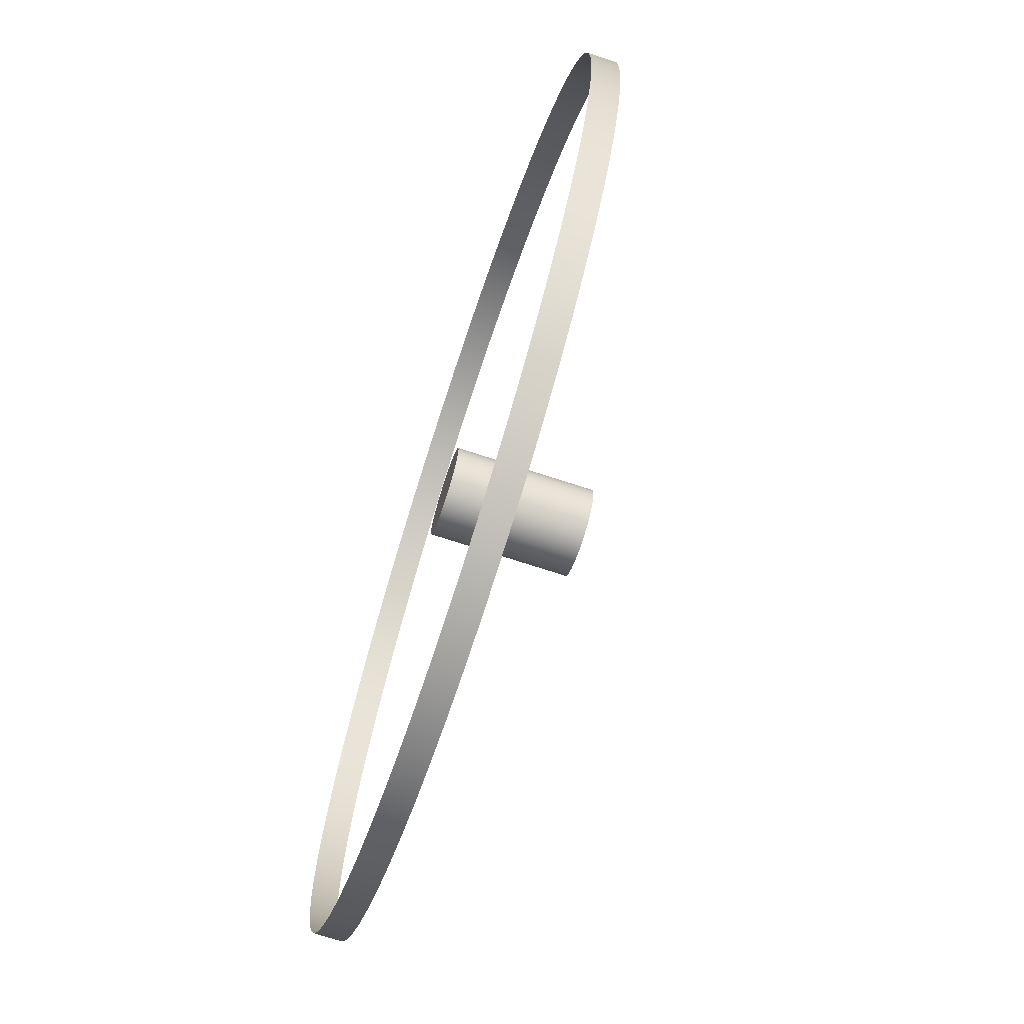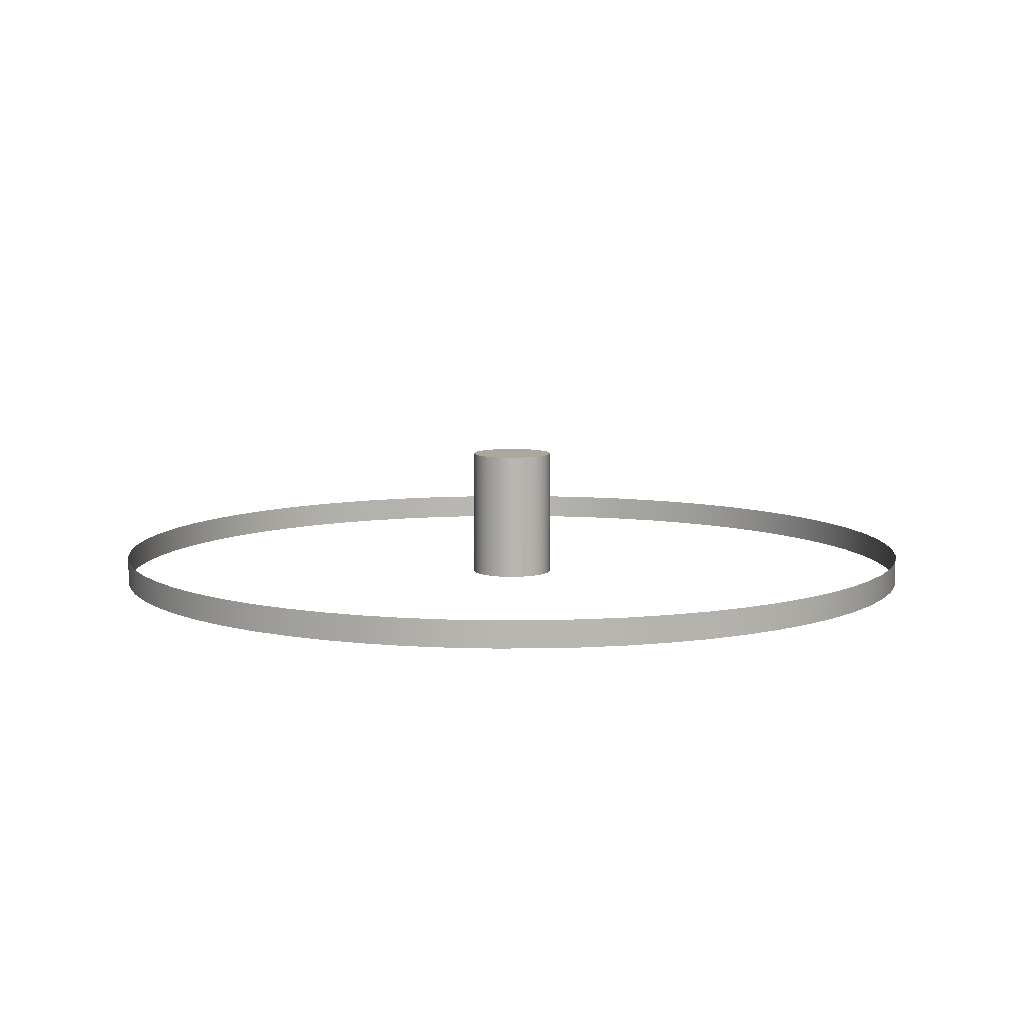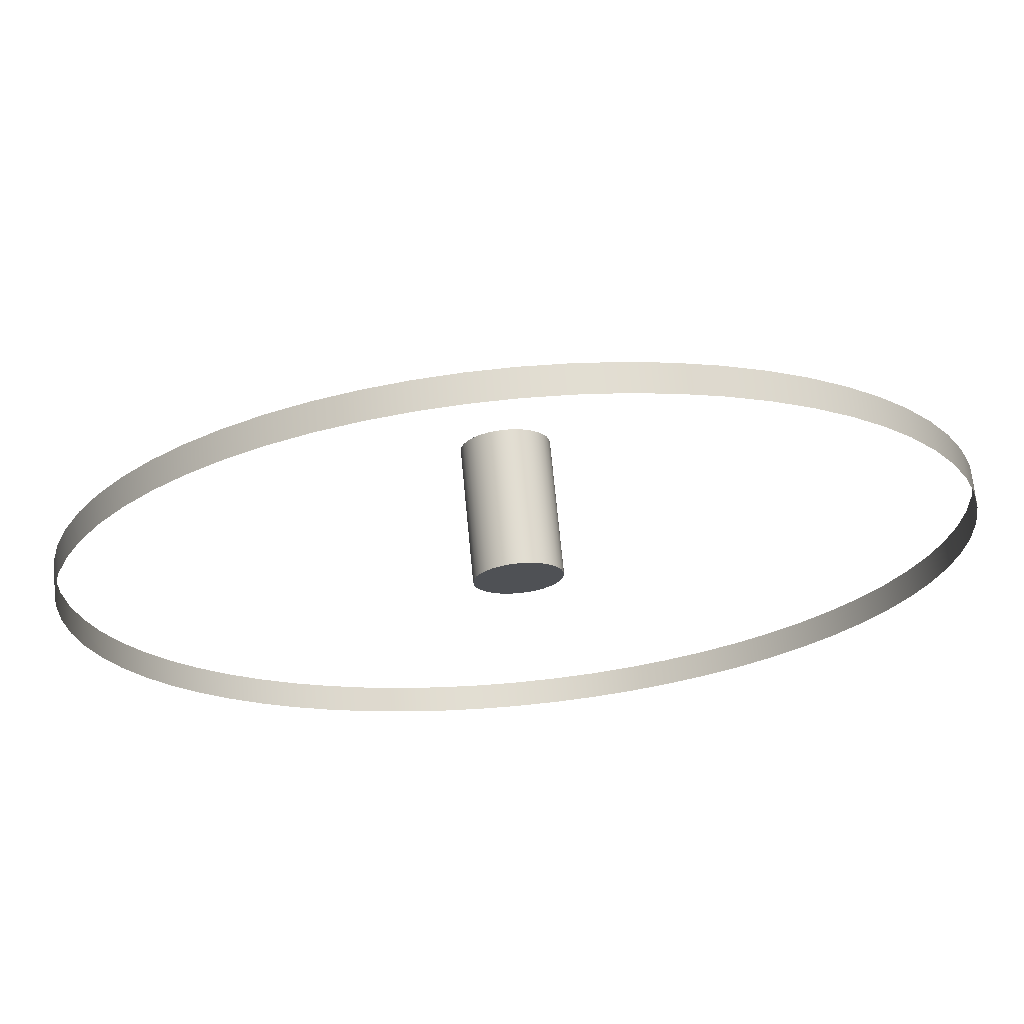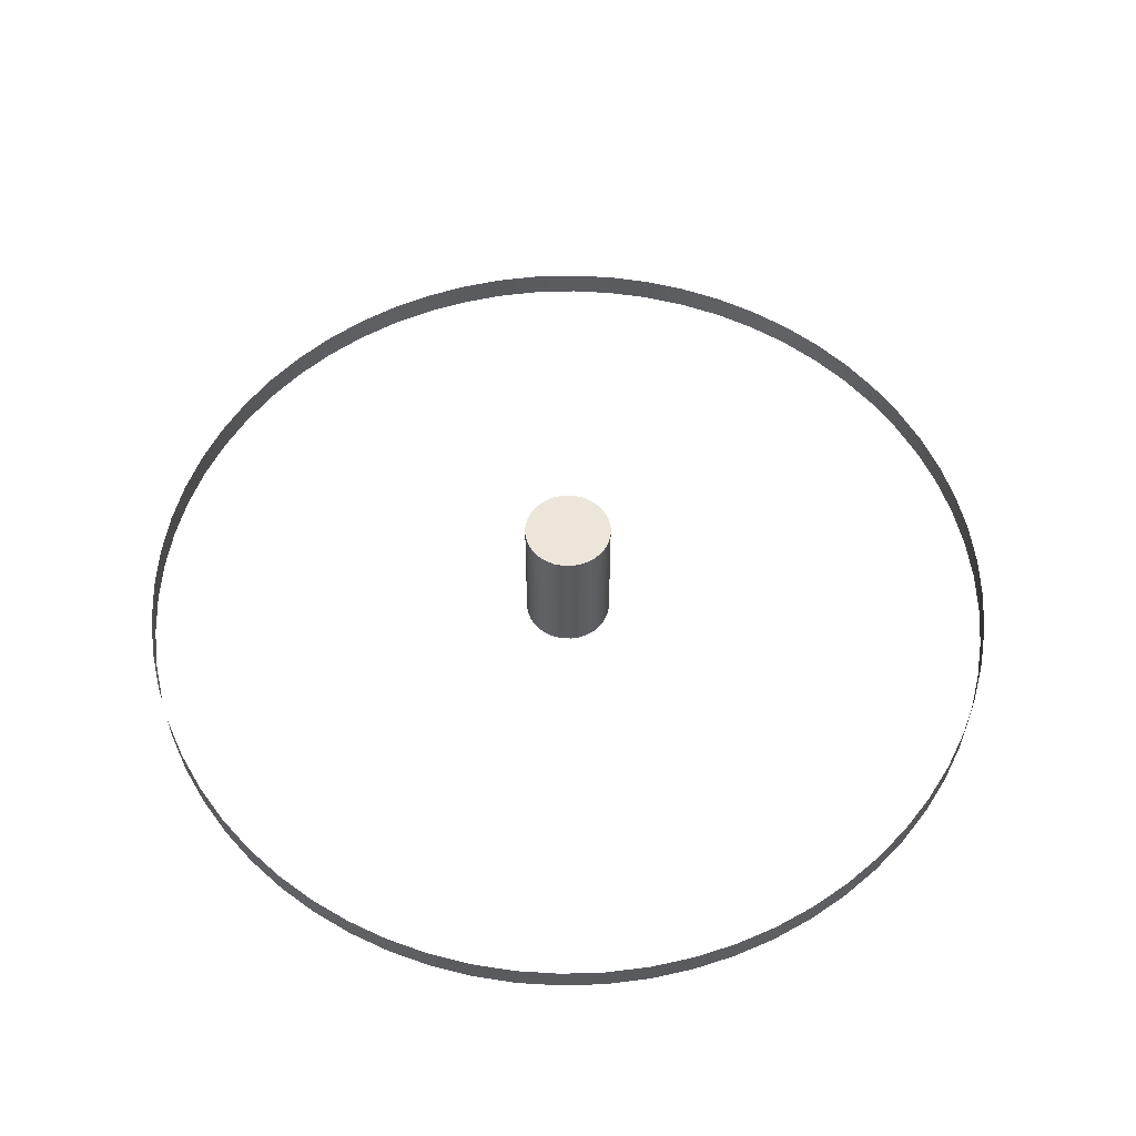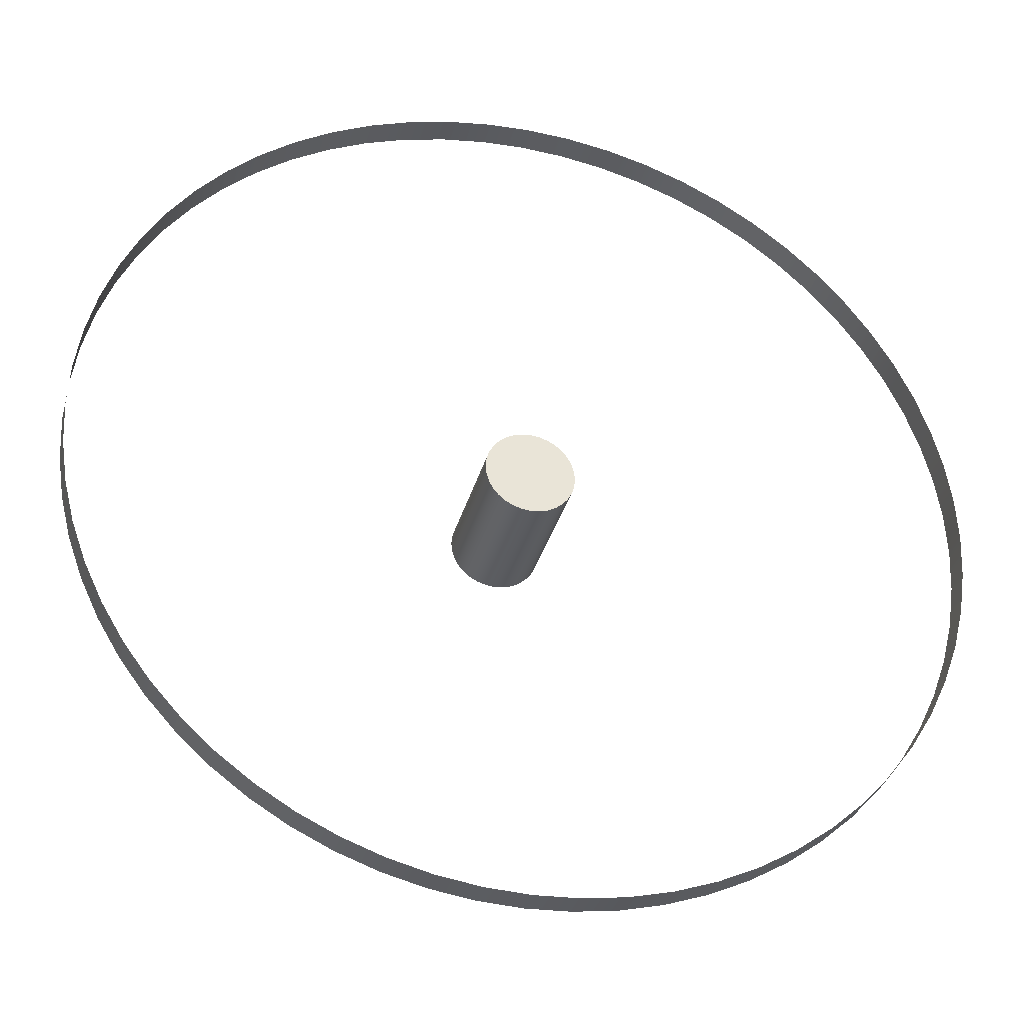
<metadata>
{"format":"obj","ext":"obj","renderer":"f3d","projection":"perspective","resolution":1024,"background":"white","views":[{"elev":-71.3,"azim":71.8,"up":"+Z"},{"elev":8.2,"azim":-138.3,"up":"+Y"},{"elev":69.4,"azim":-5.4,"up":"+Z"},{"elev":56.0,"azim":-173.5,"up":"+Y"},{"elev":-34.3,"azim":-14.8,"up":"+Z"}]}
</metadata>
<code>
v  4 0 -0
v  3.981 0 -0.3921
v  3.923 0 -0.7804
v  3.828 0 -1.161
v  3.696 0 -1.531
v  3.528 0 -1.886
v  3.326 0 -2.222
v  3.092 0 -2.538
v  2.828 0 -2.828
v  2.538 0 -3.092
v  2.222 0 -3.326
v  1.886 0 -3.528
v  1.531 0 -3.696
v  1.161 0 -3.828
v  0.7804 0 -3.923
v  0.3921 0 -3.981
v  -0 0 -4
v  -0.3921 0 -3.981
v  -0.7804 0 -3.923
v  -1.161 0 -3.828
v  -1.531 0 -3.696
v  -1.886 0 -3.528
v  -2.222 0 -3.326
v  -2.538 0 -3.092
v  -2.828 0 -2.828
v  -3.092 0 -2.538
v  -3.326 0 -2.222
v  -3.528 0 -1.886
v  -3.696 0 -1.531
v  -3.828 0 -1.161
v  -3.923 0 -0.7804
v  -3.981 0 -0.3921
v  -4 0 0
v  -3.981 0 0.3921
v  -3.923 0 0.7804
v  -3.828 0 1.161
v  -3.696 0 1.531
v  -3.528 0 1.886
v  -3.326 0 2.222
v  -3.092 0 2.538
v  -2.828 0 2.828
v  -2.538 0 3.092
v  -2.222 0 3.326
v  -1.886 0 3.528
v  -1.531 0 3.696
v  -1.161 0 3.828
v  -0.7804 0 3.923
v  -0.3921 0 3.981
v  -0 0 4
v  0.3921 0 3.981
v  0.7804 0 3.923
v  1.161 0 3.828
v  1.531 0 3.696
v  1.886 0 3.528
v  2.222 0 3.326
v  2.538 0 3.092
v  2.828 0 2.828
v  3.092 0 2.538
v  3.326 0 2.222
v  3.528 0 1.886
v  3.696 0 1.531
v  3.828 0 1.161
v  3.923 0 0.7804
v  3.981 0 0.3921
v  4 0.25 -0
v  3.981 0.25 -0.3921
v  3.923 0.25 -0.7804
v  3.828 0.25 -1.161
v  3.696 0.25 -1.531
v  3.528 0.25 -1.886
v  3.326 0.25 -2.222
v  3.092 0.25 -2.538
v  2.828 0.25 -2.828
v  2.538 0.25 -3.092
v  2.222 0.25 -3.326
v  1.886 0.25 -3.528
v  1.531 0.25 -3.696
v  1.161 0.25 -3.828
v  0.7804 0.25 -3.923
v  0.3921 0.25 -3.981
v  -0 0.25 -4
v  -0.3921 0.25 -3.981
v  -0.7804 0.25 -3.923
v  -1.161 0.25 -3.828
v  -1.531 0.25 -3.696
v  -1.886 0.25 -3.528
v  -2.222 0.25 -3.326
v  -2.538 0.25 -3.092
v  -2.828 0.25 -2.828
v  -3.092 0.25 -2.538
v  -3.326 0.25 -2.222
v  -3.528 0.25 -1.886
v  -3.696 0.25 -1.531
v  -3.828 0.25 -1.161
v  -3.923 0.25 -0.7804
v  -3.981 0.25 -0.3921
v  -4 0.25 0
v  -3.981 0.25 0.3921
v  -3.923 0.25 0.7804
v  -3.828 0.25 1.161
v  -3.696 0.25 1.531
v  -3.528 0.25 1.886
v  -3.326 0.25 2.222
v  -3.092 0.25 2.538
v  -2.828 0.25 2.828
v  -2.538 0.25 3.092
v  -2.222 0.25 3.326
v  -1.886 0.25 3.528
v  -1.531 0.25 3.696
v  -1.161 0.25 3.828
v  -0.7804 0.25 3.923
v  -0.3921 0.25 3.981
v  -0 0.25 4
v  0.3921 0.25 3.981
v  0.7804 0.25 3.923
v  1.161 0.25 3.828
v  1.531 0.25 3.696
v  1.886 0.25 3.528
v  2.222 0.25 3.326
v  2.538 0.25 3.092
v  2.828 0.25 2.828
v  3.092 0.25 2.538
v  3.326 0.25 2.222
v  3.528 0.25 1.886
v  3.696 0.25 1.531
v  3.828 0.25 1.161
v  3.923 0.25 0.7804
v  3.981 0.25 0.3921
v  4 0 -0
v  3.981 0 -0.3921
v  3.923 0 -0.7804
v  3.828 0 -1.161
v  3.696 0 -1.531
v  3.528 0 -1.886
v  3.326 0 -2.222
v  3.092 0 -2.538
v  2.828 0 -2.828
v  2.538 0 -3.092
v  2.222 0 -3.326
v  1.886 0 -3.528
v  1.531 0 -3.696
v  1.161 0 -3.828
v  0.7804 0 -3.923
v  0.3921 0 -3.981
v  -0 0 -4
v  -0.3921 0 -3.981
v  -0.7804 0 -3.923
v  -1.161 0 -3.828
v  -1.531 0 -3.696
v  -1.886 0 -3.528
v  -2.222 0 -3.326
v  -2.538 0 -3.092
v  -2.828 0 -2.828
v  -3.092 0 -2.538
v  -3.326 0 -2.222
v  -3.528 0 -1.886
v  -3.696 0 -1.531
v  -3.828 0 -1.161
v  -3.923 0 -0.7804
v  -3.981 0 -0.3921
v  -4 0 0
v  -3.981 0 0.3921
v  -3.923 0 0.7804
v  -3.828 0 1.161
v  -3.696 0 1.531
v  -3.528 0 1.886
v  -3.326 0 2.222
v  -3.092 0 2.538
v  -2.828 0 2.828
v  -2.538 0 3.092
v  -2.222 0 3.326
v  -1.886 0 3.528
v  -1.531 0 3.696
v  -1.161 0 3.828
v  -0.7804 0 3.923
v  -0.3921 0 3.981
v  -0 0 4
v  0.3921 0 3.981
v  0.7804 0 3.923
v  1.161 0 3.828
v  1.531 0 3.696
v  1.886 0 3.528
v  2.222 0 3.326
v  2.538 0 3.092
v  2.828 0 2.828
v  3.092 0 2.538
v  3.326 0 2.222
v  3.528 0 1.886
v  3.696 0 1.531
v  3.828 0 1.161
v  3.923 0 0.7804
v  3.981 0 0.3921
v  4 0.25 -0
v  3.981 0.25 -0.3921
v  3.923 0.25 -0.7804
v  3.828 0.25 -1.161
v  3.696 0.25 -1.531
v  3.528 0.25 -1.886
v  3.326 0.25 -2.222
v  3.092 0.25 -2.538
v  2.828 0.25 -2.828
v  2.538 0.25 -3.092
v  2.222 0.25 -3.326
v  1.886 0.25 -3.528
v  1.531 0.25 -3.696
v  1.161 0.25 -3.828
v  0.7804 0.25 -3.923
v  0.3921 0.25 -3.981
v  -0 0.25 -4
v  -0.3921 0.25 -3.981
v  -0.7804 0.25 -3.923
v  -1.161 0.25 -3.828
v  -1.531 0.25 -3.696
v  -1.886 0.25 -3.528
v  -2.222 0.25 -3.326
v  -2.538 0.25 -3.092
v  -2.828 0.25 -2.828
v  -3.092 0.25 -2.538
v  -3.326 0.25 -2.222
v  -3.528 0.25 -1.886
v  -3.696 0.25 -1.531
v  -3.828 0.25 -1.161
v  -3.923 0.25 -0.7804
v  -3.981 0.25 -0.3921
v  -4 0.25 0
v  -3.981 0.25 0.3921
v  -3.923 0.25 0.7804
v  -3.828 0.25 1.161
v  -3.696 0.25 1.531
v  -3.528 0.25 1.886
v  -3.326 0.25 2.222
v  -3.092 0.25 2.538
v  -2.828 0.25 2.828
v  -2.538 0.25 3.092
v  -2.222 0.25 3.326
v  -1.886 0.25 3.528
v  -1.531 0.25 3.696
v  -1.161 0.25 3.828
v  -0.7804 0.25 3.923
v  -0.3921 0.25 3.981
v  -0 0.25 4
v  0.3921 0.25 3.981
v  0.7804 0.25 3.923
v  1.161 0.25 3.828
v  1.531 0.25 3.696
v  1.886 0.25 3.528
v  2.222 0.25 3.326
v  2.538 0.25 3.092
v  2.828 0.25 2.828
v  3.092 0.25 2.538
v  3.326 0.25 2.222
v  3.528 0.25 1.886
v  3.696 0.25 1.531
v  3.828 0.25 1.161
v  3.923 0.25 0.7804
v  3.981 0.25 0.3921
v  0 0 -0
v  0.4 0 -0
v  0.3923 0 -0.078
v  0.3696 0 -0.1531
v  0.3326 0 -0.2222
v  0.2828 0 -0.2828
v  0.2222 0 -0.3326
v  0.1531 0 -0.3696
v  0.078 0 -0.3923
v  0 0 -0.4
v  -0.078 0 -0.3923
v  -0.1531 0 -0.3696
v  -0.2222 0 -0.3326
v  -0.2828 0 -0.2828
v  -0.3326 0 -0.2222
v  -0.3696 0 -0.1531
v  -0.3923 0 -0.078
v  -0.4 0 0
v  -0.3923 0 0.078
v  -0.3696 0 0.1531
v  -0.3326 0 0.2222
v  -0.2828 0 0.2828
v  -0.2222 0 0.3326
v  -0.1531 0 0.3696
v  -0.078 0 0.3923
v  0 0 0.4
v  0.078 0 0.3923
v  0.1531 0 0.3696
v  0.2222 0 0.3326
v  0.2828 0 0.2828
v  0.3326 0 0.2222
v  0.3696 0 0.1531
v  0.3923 0 0.078
v  0.4 1.25 -0
v  0.3923 1.25 -0.078
v  0.3696 1.25 -0.1531
v  0.3326 1.25 -0.2222
v  0.2828 1.25 -0.2828
v  0.2222 1.25 -0.3326
v  0.1531 1.25 -0.3696
v  0.078 1.25 -0.3923
v  0 1.25 -0.4
v  -0.078 1.25 -0.3923
v  -0.1531 1.25 -0.3696
v  -0.2222 1.25 -0.3326
v  -0.2828 1.25 -0.2828
v  -0.3326 1.25 -0.2222
v  -0.3696 1.25 -0.1531
v  -0.3923 1.25 -0.078
v  -0.4 1.25 0
v  -0.3923 1.25 0.078
v  -0.3696 1.25 0.1531
v  -0.3326 1.25 0.2222
v  -0.2828 1.25 0.2828
v  -0.2222 1.25 0.3326
v  -0.1531 1.25 0.3696
v  -0.078 1.25 0.3923
v  0 1.25 0.4
v  0.078 1.25 0.3923
v  0.1531 1.25 0.3696
v  0.2222 1.25 0.3326
v  0.2828 1.25 0.2828
v  0.3326 1.25 0.2222
v  0.3696 1.25 0.1531
v  0.3923 1.25 0.078
v  0 1.25 -0
v  0.4 0 -0
v  0.3923 0 -0.078
v  0.3696 0 -0.1531
v  0.3326 0 -0.2222
v  0.2828 0 -0.2828
v  0.2222 0 -0.3326
v  0.1531 0 -0.3696
v  0.078 0 -0.3923
v  0 0 -0.4
v  -0.078 0 -0.3923
v  -0.1531 0 -0.3696
v  -0.2222 0 -0.3326
v  -0.2828 0 -0.2828
v  -0.3326 0 -0.2222
v  -0.3696 0 -0.1531
v  -0.3923 0 -0.078
v  -0.4 0 0
v  -0.3923 0 0.078
v  -0.3696 0 0.1531
v  -0.3326 0 0.2222
v  -0.2828 0 0.2828
v  -0.2222 0 0.3326
v  -0.1531 0 0.3696
v  -0.078 0 0.3923
v  0 0 0.4
v  0.078 0 0.3923
v  0.1531 0 0.3696
v  0.2222 0 0.3326
v  0.2828 0 0.2828
v  0.3326 0 0.2222
v  0.3696 0 0.1531
v  0.3923 0 0.078
v  0.4 1.25 -0
v  0.3923 1.25 -0.078
v  0.3696 1.25 -0.1531
v  0.3326 1.25 -0.2222
v  0.2828 1.25 -0.2828
v  0.2222 1.25 -0.3326
v  0.1531 1.25 -0.3696
v  0.078 1.25 -0.3923
v  0 1.25 -0.4
v  -0.078 1.25 -0.3923
v  -0.1531 1.25 -0.3696
v  -0.2222 1.25 -0.3326
v  -0.2828 1.25 -0.2828
v  -0.3326 1.25 -0.2222
v  -0.3696 1.25 -0.1531
v  -0.3923 1.25 -0.078
v  -0.4 1.25 0
v  -0.3923 1.25 0.078
v  -0.3696 1.25 0.1531
v  -0.3326 1.25 0.2222
v  -0.2828 1.25 0.2828
v  -0.2222 1.25 0.3326
v  -0.1531 1.25 0.3696
v  -0.078 1.25 0.3923
v  0 1.25 0.4
v  0.078 1.25 0.3923
v  0.1531 1.25 0.3696
v  0.2222 1.25 0.3326
v  0.2828 1.25 0.2828
v  0.3326 1.25 0.2222
v  0.3696 1.25 0.1531
v  0.3923 1.25 0.078
g barrel_b_r4
f 1 2 66 65
f 2 3 67 66
f 3 4 68 67
f 4 5 69 68
f 5 6 70 69
f 6 7 71 70
f 7 8 72 71
f 8 9 73 72
f 9 10 74 73
f 10 11 75 74
f 11 12 76 75
f 12 13 77 76
f 13 14 78 77
f 14 15 79 78
f 15 16 80 79
f 16 17 81 80
f 17 18 82 81
f 18 19 83 82
f 19 20 84 83
f 20 21 85 84
f 21 22 86 85
f 22 23 87 86
f 23 24 88 87
f 24 25 89 88
f 25 26 90 89
f 26 27 91 90
f 27 28 92 91
f 28 29 93 92
f 29 30 94 93
f 30 31 95 94
f 31 32 96 95
f 32 33 97 96
f 33 34 98 97
f 34 35 99 98
f 35 36 100 99
f 36 37 101 100
f 37 38 102 101
f 38 39 103 102
f 39 40 104 103
f 40 41 105 104
f 41 42 106 105
f 42 43 107 106
f 43 44 108 107
f 44 45 109 108
f 45 46 110 109
f 46 47 111 110
f 47 48 112 111
f 48 49 113 112
f 49 50 114 113
f 50 51 115 114
f 51 52 116 115
f 52 53 117 116
f 53 54 118 117
f 54 55 119 118
f 55 56 120 119
f 56 57 121 120
f 57 58 122 121
f 58 59 123 122
f 59 60 124 123
f 60 61 125 124
f 61 62 126 125
f 62 63 127 126
f 63 64 128 127
f 64 1 65 128
f 194 130 129 193
f 195 131 130 194
f 196 132 131 195
f 197 133 132 196
f 198 134 133 197
f 199 135 134 198
f 200 136 135 199
f 201 137 136 200
f 202 138 137 201
f 203 139 138 202
f 204 140 139 203
f 205 141 140 204
f 206 142 141 205
f 207 143 142 206
f 208 144 143 207
f 209 145 144 208
f 210 146 145 209
f 211 147 146 210
f 212 148 147 211
f 213 149 148 212
f 214 150 149 213
f 215 151 150 214
f 216 152 151 215
f 217 153 152 216
f 218 154 153 217
f 219 155 154 218
f 220 156 155 219
f 221 157 156 220
f 222 158 157 221
f 223 159 158 222
f 224 160 159 223
f 225 161 160 224
f 226 162 161 225
f 227 163 162 226
f 228 164 163 227
f 229 165 164 228
f 230 166 165 229
f 231 167 166 230
f 232 168 167 231
f 233 169 168 232
f 234 170 169 233
f 235 171 170 234
f 236 172 171 235
f 237 173 172 236
f 238 174 173 237
f 239 175 174 238
f 240 176 175 239
f 241 177 176 240
f 242 178 177 241
f 243 179 178 242
f 244 180 179 243
f 245 181 180 244
f 246 182 181 245
f 247 183 182 246
f 248 184 183 247
f 249 185 184 248
f 250 186 185 249
f 251 187 186 250
f 252 188 187 251
f 253 189 188 252
f 254 190 189 253
f 255 191 190 254
f 256 192 191 255
f 193 129 192 256
f 257 260 259 258
f 257 262 261 260
f 257 264 263 262
f 257 266 265 264
f 257 268 267 266
f 257 270 269 268
f 257 272 271 270
f 257 274 273 272
f 257 276 275 274
f 257 278 277 276
f 257 280 279 278
f 257 282 281 280
f 257 284 283 282
f 257 286 285 284
f 257 288 287 286
f 257 258 289 288
f 322 321 290 291
f 322 291 292 293
f 322 293 294 295
f 322 295 296 297
f 322 297 298 299
f 322 299 300 301
f 322 301 302 303
f 322 303 304 305
f 322 305 306 307
f 322 307 308 309
f 322 309 310 311
f 322 311 312 313
f 322 313 314 315
f 322 315 316 317
f 322 317 318 319
f 322 319 320 321
f 323 324 356 355
f 324 325 357 356
f 325 326 358 357
f 326 327 359 358
f 327 328 360 359
f 328 329 361 360
f 329 330 362 361
f 330 331 363 362
f 331 332 364 363
f 332 333 365 364
f 333 334 366 365
f 334 335 367 366
f 335 336 368 367
f 336 337 369 368
f 337 338 370 369
f 338 339 371 370
f 339 340 372 371
f 340 341 373 372
f 341 342 374 373
f 342 343 375 374
f 343 344 376 375
f 344 345 377 376
f 345 346 378 377
f 346 347 379 378
f 347 348 380 379
f 348 349 381 380
f 349 350 382 381
f 350 351 383 382
f 351 352 384 383
f 352 353 385 384
f 353 354 386 385
f 354 323 355 386

</code>
